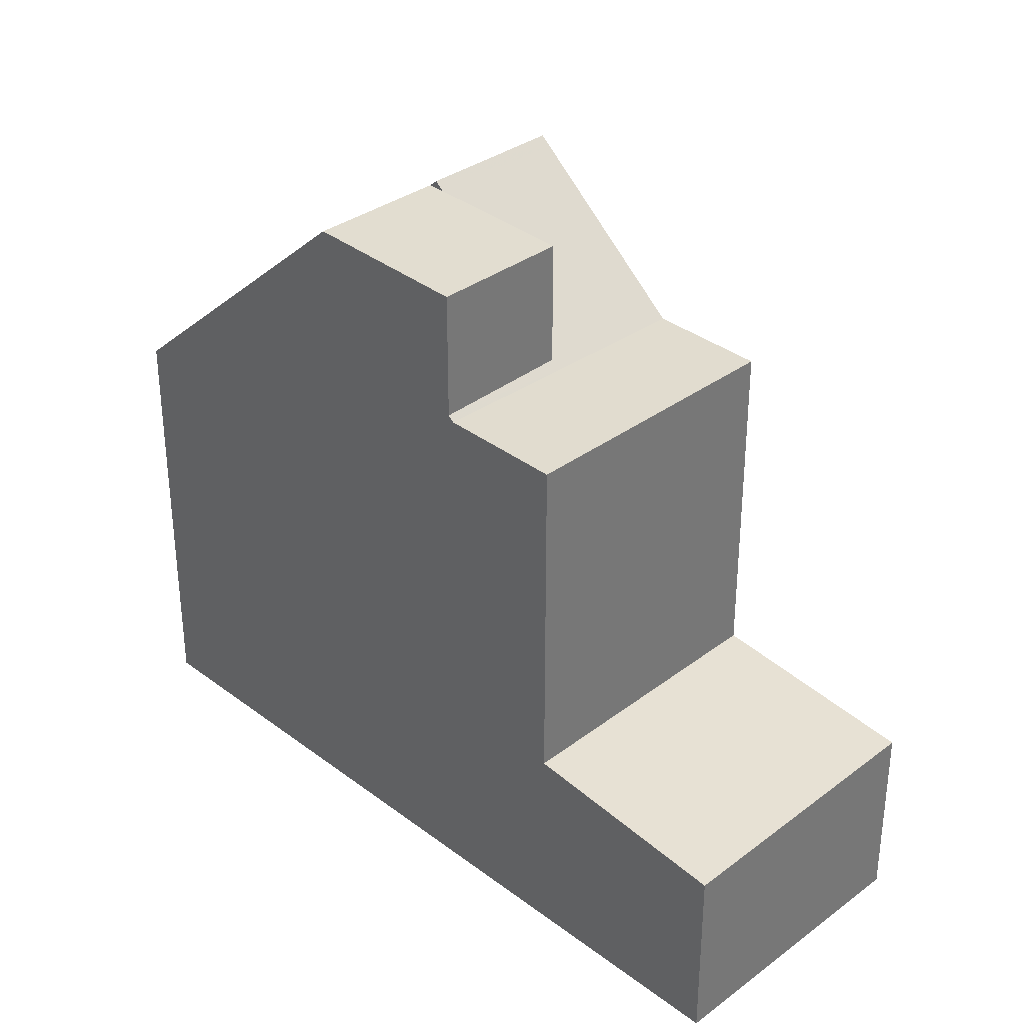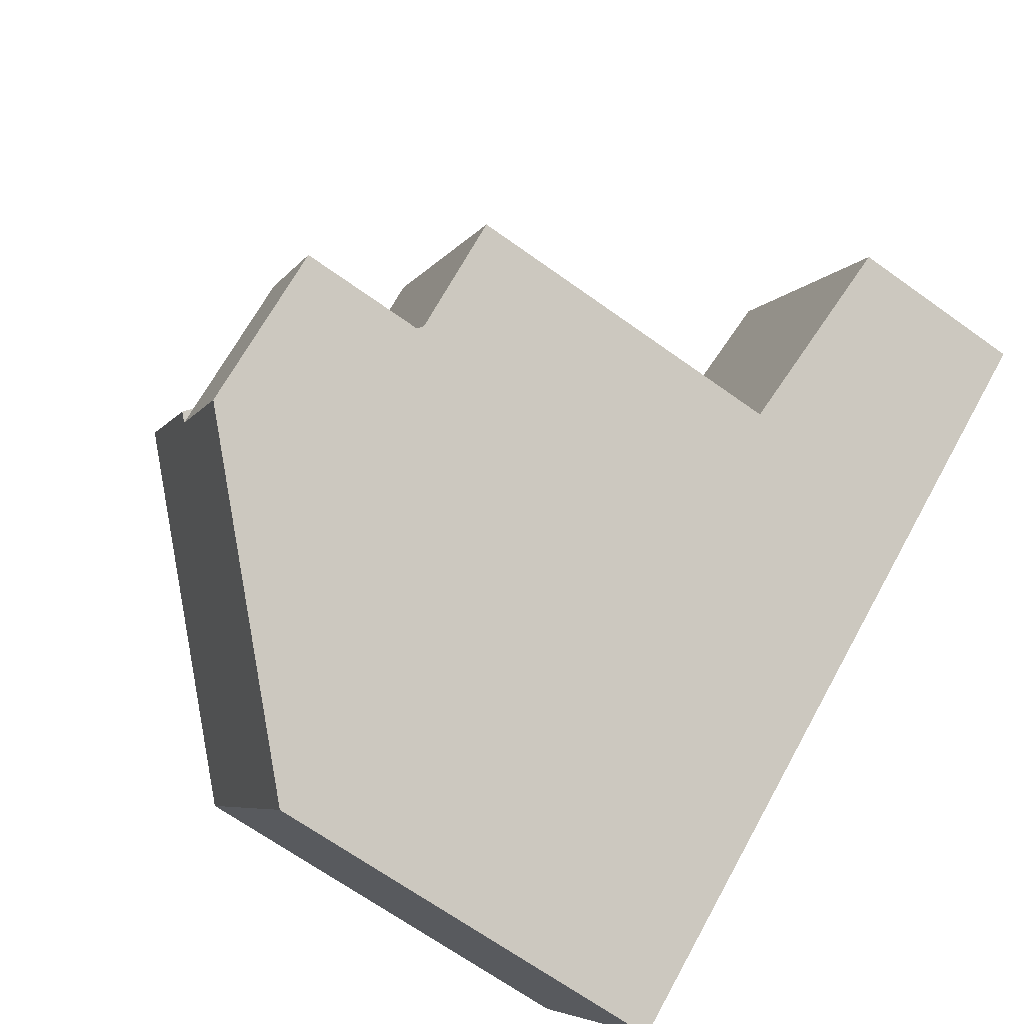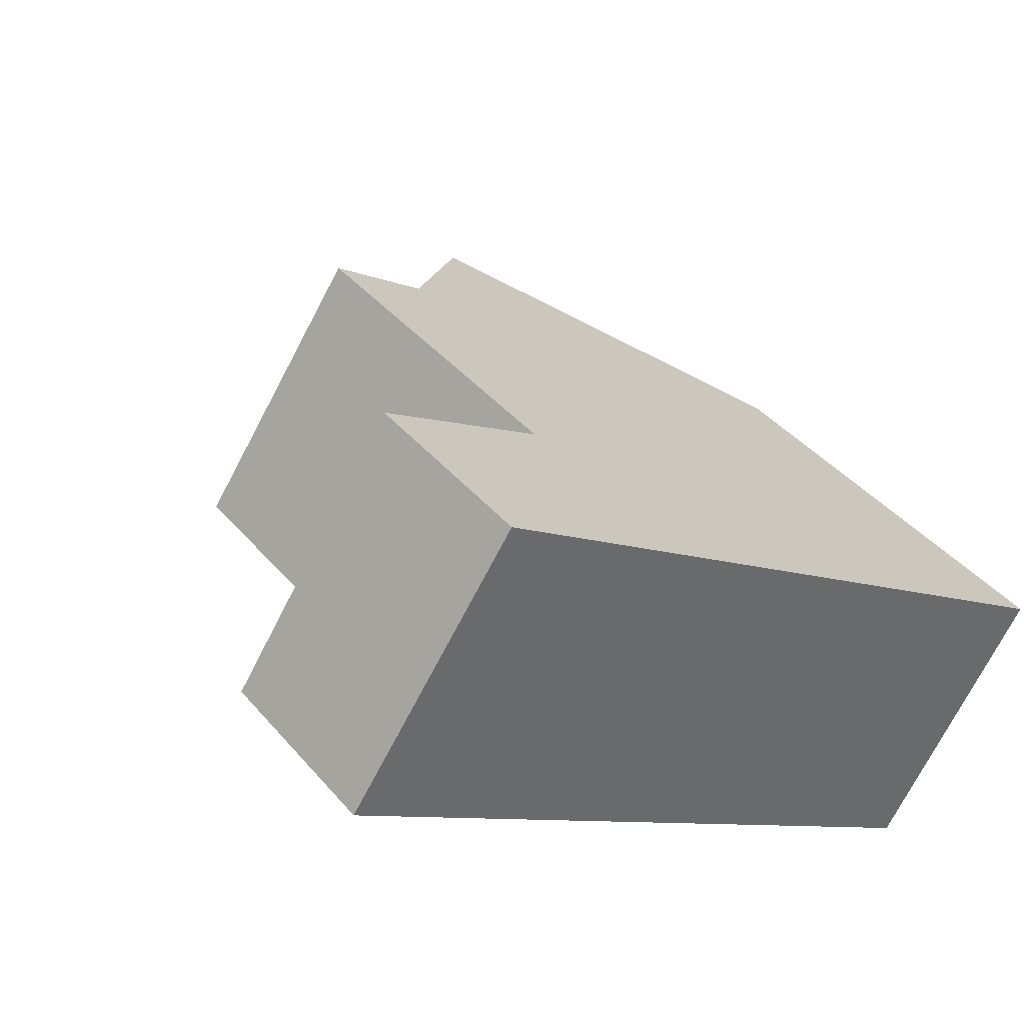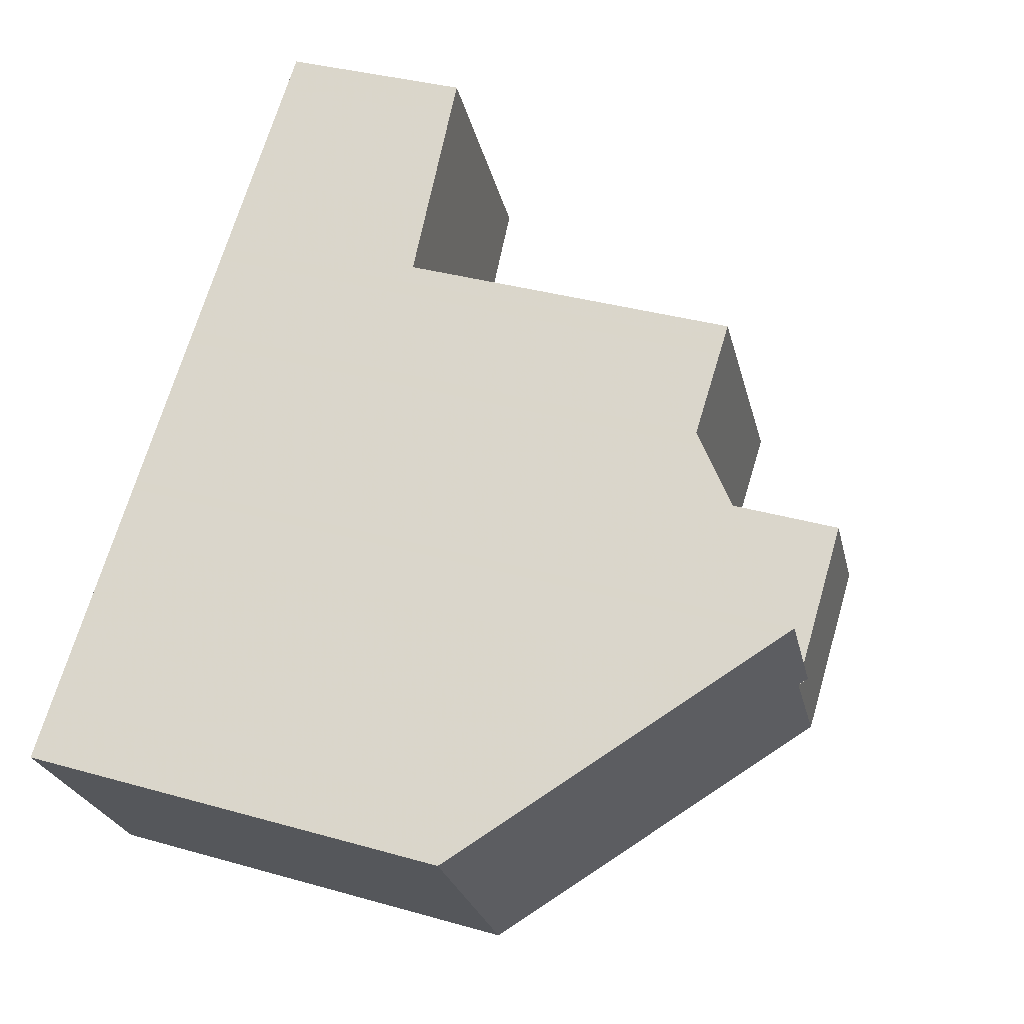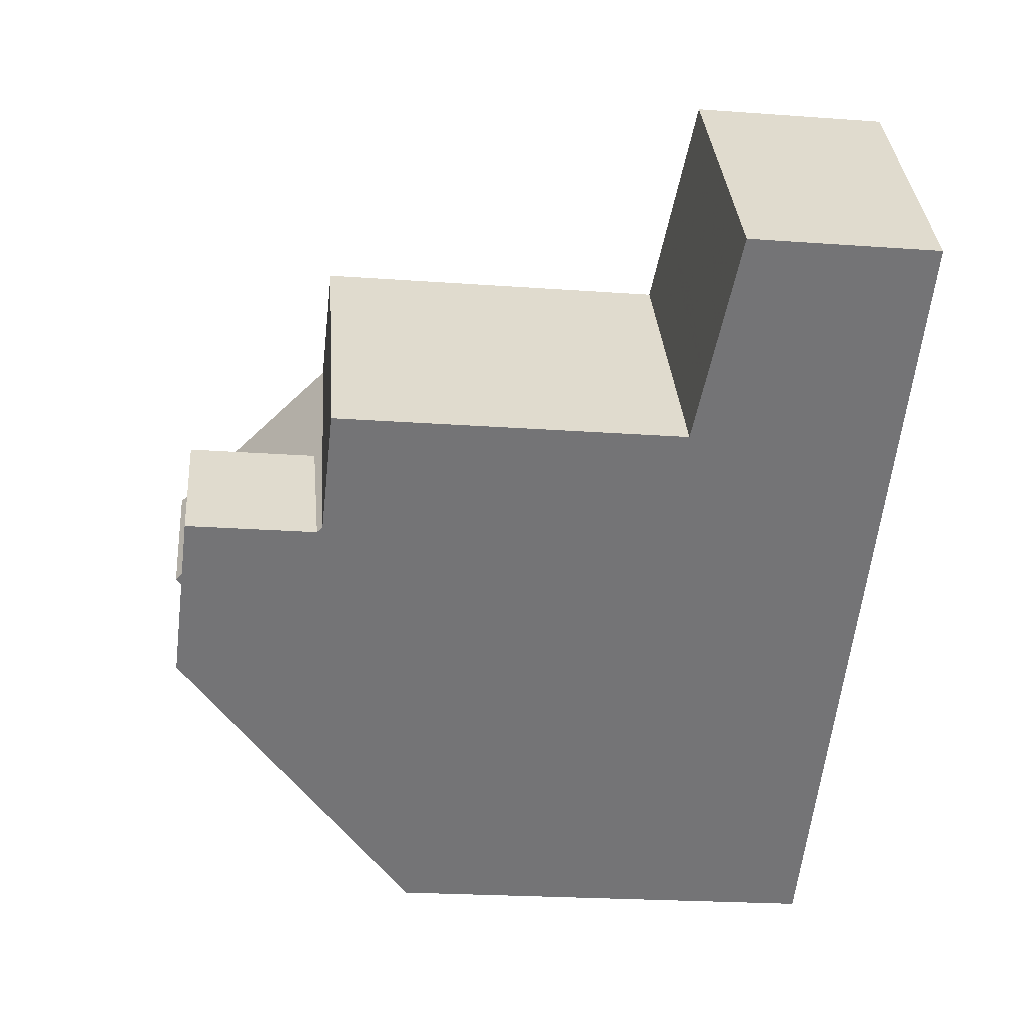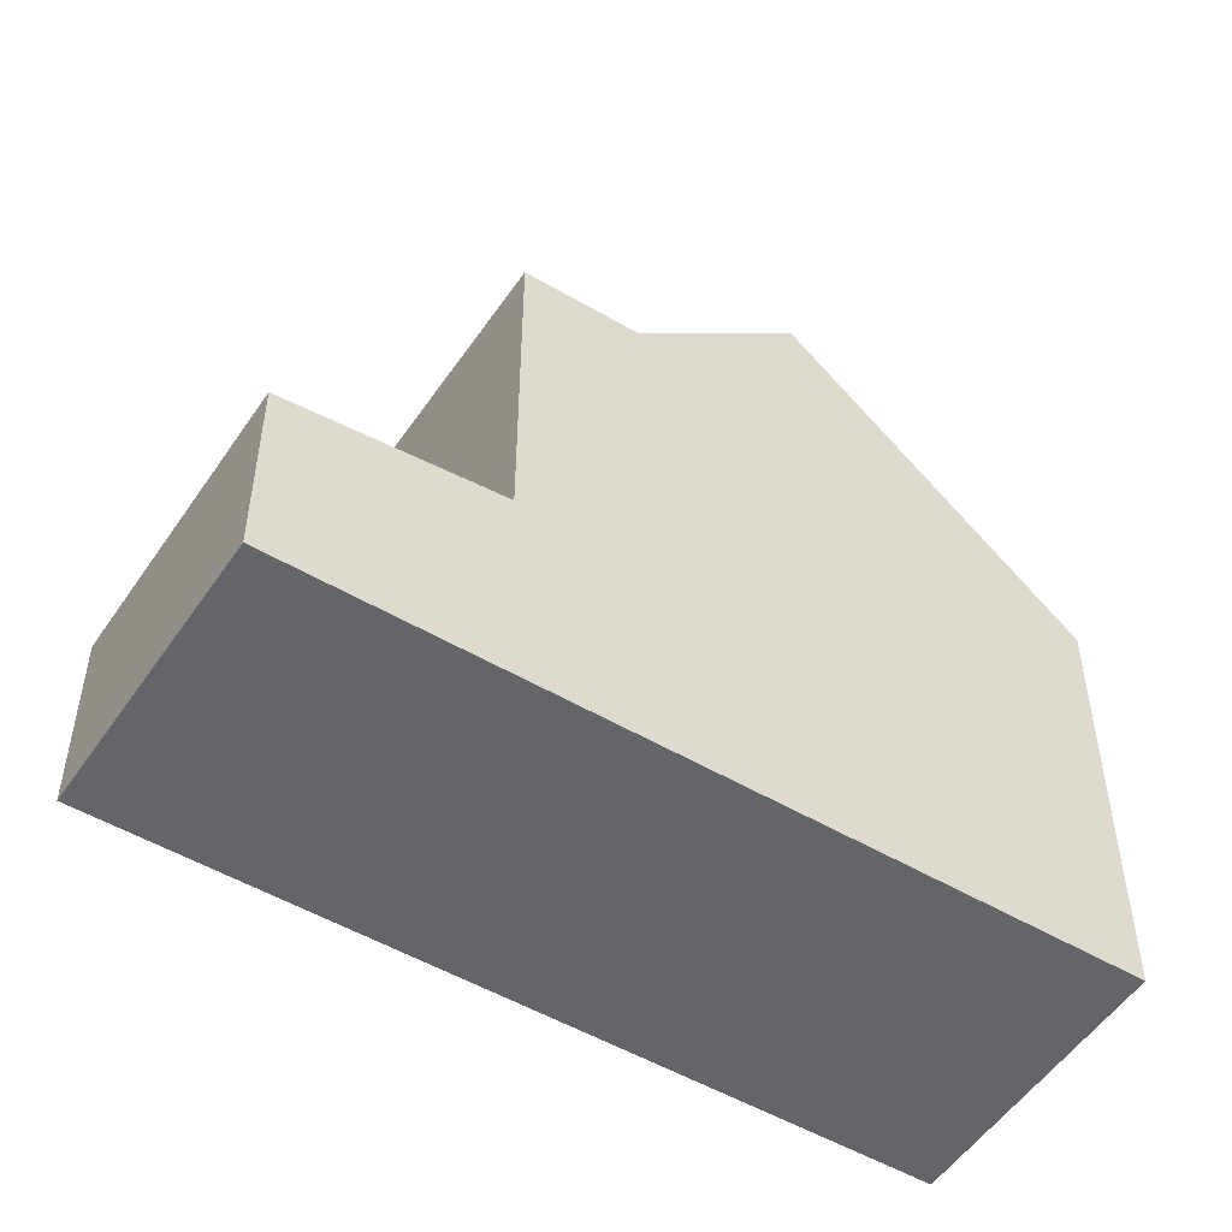
<metadata>
{"format":"obj","ext":"obj","renderer":"f3d","projection":"perspective","resolution":1024,"background":"white","views":[{"elev":34.2,"azim":79.5,"up":"+Z"},{"elev":-68.1,"azim":54.4,"up":"+Y"},{"elev":40.3,"azim":144.0,"up":"+Y"},{"elev":35.0,"azim":-69.2,"up":"+Y"},{"elev":-22.2,"azim":82.7,"up":"+Y"},{"elev":-51.6,"azim":-178.5,"up":"+Z"}]}
</metadata>
<code>
v -446.5 -1679 7.193
v -449.2 -1675 7.228
v -437.9 -1667 3.146
v -435.2 -1671 3.087
v -445 -1672 11.61
v -444.5 -1678 9.242
v -447.3 -1674 9.212
v -445.1 -1672 11.47
v -442.4 -1676 11.48
v -445 -1672 11.61
v -442.4 -1676 11.48
v -439.9 -1669 3.379
v -436.7 -1673 3.272
v -435.7 -1672 3.154
v -438.4 -1668 3.203
v -438.1 -1673 3.44
v -440.9 -1669 3.499
v -442.1 -1676 11.48
v -443.6 -1674 11.6
v -439.9 -1675 9.21
v -442.6 -1671 9.179
v -438.1 -1673 7.465
v -440.9 -1669 7.532
v -440 -1675 9.293
v -442.6 -1671 9.179
v -439.9 -1675 9.21
v -438.1 -1673 9.198
v -440.9 -1669 9.168
v -444.8 -1672 11.47
v -440 -1675 11.43
v -443.4 -1674 11.47
v -443.7 -1674 11.48
v -437.3 -1673 3.339
v -440 -1669 3.388
v -439.8 -1669 3.377
v -439.9 -1669 3.387
v -444.9 -1672 11.61
v -445 -1672 11.47
v -447.2 -1674 9.212
v -449.1 -1675 7.227
v -444.9 -1672 11.61
v -442.5 -1671 9.18
v -444.8 -1672 11.47
v -440.9 -1670 9.168
v -437.9 -1668 3.145
v -438.3 -1668 3.201
v -440.9 -1670 3.497
v -442.5 -1671 9.18
v -440.9 -1670 7.531
v -441.3 -1670 9.171
v -438.6 -1674 9.201
v -441.4 -1670 9.171
v -440.9 -1670 3.497
v -438.1 -1673 3.44
v -440.9 -1670 9.168
v -438.1 -1673 9.198
v -440.9 -1669 3.499
v -440.9 -1669 9.168
v -440 -1675 9.209
v -438.2 -1673 7.467
v -438.2 -1673 3.442
v -440.1 -1675 9.295
v -438.2 -1673 9.197
v -440.1 -1675 11.43
v -438.7 -1674 9.2
v -440 -1675 9.209
v -438.2 -1673 3.442
v -438.2 -1673 9.197
v -442.2 -1676 11.48
v -437.4 -1673 3.34
v -442.5 -1676 11.48
v -436.8 -1672 3.275
v -442.5 -1676 11.48
v -444.6 -1678 9.241
v -446.6 -1679 7.194
v -435.2 -1671 3.089
v -435.8 -1672 3.155
v -448.3 -1675 8.066
v -448.4 -1675 8.067
v -445.8 -1678 8.033
v -445.7 -1679 8.032
v -448.5 -1676 7.22
v -447.7 -1675 8.059
v -441.9 -1672 9.186
v -440.3 -1670 3.485
v -440.3 -1670 7.517
v -440.3 -1670 9.174
v -444.3 -1673 11.6
v -444.2 -1673 11.47
v -444.3 -1673 11.6
v -440.7 -1671 9.178
v -441.9 -1672 9.186
v -440.3 -1670 3.485
v -440.3 -1670 9.174
v -439.4 -1670 3.377
v -439.2 -1670 3.355
v -446.6 -1675 9.219
v -444.5 -1673 11.47
v -437.8 -1669 3.191
v -437.3 -1668 3.133
v -442.7 -1671 9.359
v -442.1 -1672 9.345
v -440.1 -1675 11.43
v -440 -1675 11.43
v -442.7 -1671 9.36
v -441.3 -1673 9.326
v -441.3 -1673 11.42
v -440.1 -1675 9.295
v -440 -1675 9.293
v -441.1 -1670 9.17
v -440.5 -1671 9.176
v -438.5 -1674 9.199
v -441.2 -1670 9.169
v -438.4 -1674 9.2
v -447 -1677 8.049
v -447.8 -1677 7.21
v -443.7 -1674 11.48
v -441.3 -1673 11.42
v -439.5 -1672 7.498
v -439.5 -1672 3.469
v -441.3 -1673 9.326
v -439.5 -1672 9.183
v -443.4 -1674 11.47
v -443.6 -1674 11.6
v -441.3 -1673 11.42
v -443.6 -1674 11.6
v -439.9 -1672 9.186
v -441.2 -1673 9.195
v -441.2 -1673 9.195
v -439.7 -1672 9.185
v -438.6 -1671 3.362
v -439.5 -1672 3.469
v -439.5 -1672 9.183
v -438.3 -1671 3.324
v -443.7 -1674 11.48
v -445.8 -1676 9.227
v -441.3 -1673 9.326
v -436.5 -1670 3.116
v -437 -1670 3.177
v -443.4 -1674 11.47
v -444.4 -1675 10.74
v -443.1 -1677 10.76
v -445.8 -1673 10.71
v -445.2 -1674 10.72
v -445.8 -1673 10.71
v -443.1 -1677 10.76
v -446.7 -1676 8.316
v -445.5 -1678 8.34
v -448.1 -1674 8.29
v -447.5 -1675 8.301
v -448.1 -1674 8.289
v -445.4 -1678 8.342
v -446.5 -1679 7.236
v -447.7 -1677 7.252
v -449.1 -1675 7.269
v -449.1 -1675 7.27
v -448.5 -1676 7.262
v -446.4 -1679 7.235
v -446.6 -1679 7.194
v -446.5 -1679 7.193
v -446.5 -1679 0
v -446.6 -1679 8.882e-16
v -449.1 -1675 7.27
v -449.2 -1675 7.228
v -449.2 -1675 0
v -449.1 -1675 0
v -437.9 -1668 3.145
v -437.9 -1667 3.146
v -437.9 -1667 0
v -437.9 -1668 0
v -435.7 -1672 3.154
v -435.2 -1671 3.087
v -435.2 -1671 0
v -435.7 -1672 0
v -445.4 -1678 8.342
v -444.5 -1678 9.242
v -444.5 -1678 1.776e-15
v -445.4 -1678 0
v -445.8 -1673 10.71
v -447.3 -1674 9.212
v -447.3 -1674 0
v -445.8 -1673 -1.776e-15
v -445 -1672 11.61
v -445.1 -1672 11.47
v -445.1 -1672 0
v -445 -1672 0
v -443.1 -1677 10.76
v -442.4 -1676 11.48
v -442.4 -1676 0
v -443.1 -1677 0
v -444.8 -1672 11.47
v -445 -1672 11.61
v -445 -1672 0
v -444.8 -1672 0
v -438.4 -1668 3.203
v -439.9 -1669 3.379
v -439.9 -1669 0
v -438.4 -1668 -4.441e-16
v -437.3 -1673 3.339
v -436.7 -1673 3.272
v -436.7 -1673 0
v -437.3 -1673 0
v -436.7 -1673 3.272
v -435.7 -1672 3.154
v -435.7 -1672 0
v -436.7 -1673 0
v -437.9 -1667 3.146
v -438.4 -1668 3.203
v -438.4 -1668 -4.441e-16
v -437.9 -1667 0
v -442.4 -1676 11.48
v -442.1 -1676 11.48
v -442.1 -1676 0
v -442.4 -1676 0
v -441.4 -1670 9.171
v -442.6 -1671 9.179
v -442.6 -1671 0
v -441.4 -1670 0
v -440 -1675 9.293
v -439.9 -1675 9.21
v -439.9 -1675 -1.776e-15
v -440 -1675 0
v -442.7 -1671 9.36
v -444.8 -1672 11.47
v -444.8 -1672 0
v -442.7 -1671 0
v -438.1 -1673 3.44
v -437.3 -1673 3.339
v -437.3 -1673 0
v -438.1 -1673 0
v -439.9 -1669 3.379
v -440 -1669 3.388
v -440 -1669 0
v -439.9 -1669 0
v -449.2 -1675 7.228
v -449.1 -1675 7.227
v -449.1 -1675 0
v -449.2 -1675 0
v -437.3 -1668 3.133
v -437.9 -1668 3.145
v -437.9 -1668 0
v -437.3 -1668 0
v -439.9 -1675 9.21
v -438.6 -1674 9.201
v -438.6 -1674 0
v -439.9 -1675 -1.776e-15
v -441.2 -1670 9.169
v -441.4 -1670 9.171
v -441.4 -1670 0
v -441.2 -1670 0
v -438.4 -1674 9.2
v -438.1 -1673 9.198
v -438.1 -1673 -1.776e-15
v -438.4 -1674 0
v -440 -1669 3.388
v -440.9 -1669 3.499
v -440.9 -1669 0
v -440 -1669 0
v -447.8 -1677 7.21
v -446.6 -1679 7.194
v -446.6 -1679 8.882e-16
v -447.8 -1677 0
v -435.2 -1671 3.087
v -435.2 -1671 3.089
v -435.2 -1671 0
v -435.2 -1671 0
v -448.1 -1674 8.289
v -448.4 -1675 8.067
v -448.4 -1675 0
v -448.1 -1674 1.776e-15
v -446.4 -1679 7.235
v -445.7 -1679 8.032
v -445.7 -1679 0
v -446.4 -1679 0
v -449.1 -1675 7.227
v -448.5 -1676 7.22
v -448.5 -1676 0
v -449.1 -1675 0
v -436.5 -1670 3.116
v -437.3 -1668 3.133
v -437.3 -1668 0
v -436.5 -1670 -4.441e-16
v -442.1 -1676 11.48
v -440 -1675 11.43
v -440 -1675 0
v -442.1 -1676 0
v -442.6 -1671 9.179
v -442.7 -1671 9.36
v -442.7 -1671 0
v -442.6 -1671 0
v -440.9 -1669 9.168
v -441.2 -1670 9.169
v -441.2 -1670 0
v -440.9 -1669 0
v -438.6 -1674 9.201
v -438.4 -1674 9.2
v -438.4 -1674 0
v -438.6 -1674 0
v -448.5 -1676 7.22
v -447.8 -1677 7.21
v -447.8 -1677 0
v -448.5 -1676 0
v -435.2 -1671 3.089
v -436.5 -1670 3.116
v -436.5 -1670 -4.441e-16
v -435.2 -1671 0
v -445.1 -1672 11.47
v -445.8 -1673 10.71
v -445.8 -1673 -1.776e-15
v -445.1 -1672 0
v -444.5 -1678 9.242
v -443.1 -1677 10.76
v -443.1 -1677 0
v -444.5 -1678 1.776e-15
v -447.3 -1674 9.212
v -448.1 -1674 8.289
v -448.1 -1674 1.776e-15
v -447.3 -1674 0
v -445.7 -1679 8.032
v -445.4 -1678 8.342
v -445.4 -1678 0
v -445.7 -1679 0
v -448.4 -1675 8.067
v -449.1 -1675 7.27
v -449.1 -1675 0
v -448.4 -1675 0
v -446.5 -1679 7.193
v -446.4 -1679 7.235
v -446.4 -1679 0
v -446.5 -1679 0
v -437.9 -1667 0
v -435.2 -1671 0
v -446.5 -1679 0
v -449.2 -1675 0
f 36 34 12 35
f 69 18 11 71
f 143 39 7 145
f 149 78 79 151
f 38 8 5 41
f 101 43 29 105
f 46 15 3 45
f 35 12 15 46
f 47 17 23 49
f 49 23 28 44
f 37 10 29 43
f 31 19 32
f 50 48 21 52
f 107 31 106
f 131 95 96 134
f 141 136 97 144
f 147 115 83 150
f 135 98 90 126
f 123 89 102 137
f 139 99 100 138
f 134 96 99 139
f 120 85 86 119
f 119 86 87 122
f 124 88 89 123
f 128 84 91 127
f 127 91 111 130
f 110 50 52 113
f 132 93 95 131
f 57 34 36 53
f 60 22 16 61
f 63 27 22 60
f 65 51 20 59
f 114 51 65 112
f 70 33 54 67
f 72 13 33 70
f 146 6 74 142
f 152 81 80 148
f 64 30 24 62
f 76 4 14 77
f 77 14 13 72
f 156 79 78 155
f 157 83 115 154
f 153 80 81 158
f 155 78 83 157
f 85 47 49 86
f 86 49 44 87
f 88 37 43 89
f 84 48 50 91
f 111 91 50 110
f 93 53 36 95
f 95 36 35 96
f 144 97 39 143
f 150 83 78 149
f 98 38 41 90
f 102 89 43 101
f 99 46 45 100
f 96 35 46 99
f 140 69 71 117
f 101 42 92 102
f 118 103 69 140
f 104 18 69 103
f 105 25 42 101
f 137 102 92 129
f 108 66 26 109
f 110 55 94 111
f 130 111 94 133
f 113 58 55 110
f 112 68 56 114
f 154 115 80 153
f 119 60 61 120
f 122 63 60 119
f 127 65 59 128
f 130 112 65 127
f 131 70 67 132
f 134 72 70 131
f 142 74 136 141
f 148 80 115 147
f 125 64 62 121
f 138 76 77 139
f 139 77 72 134
f 129 66 108 137
f 133 68 112 130
f 141 135 73 142
f 143 38 98 144
f 145 8 38 143
f 144 98 135 141
f 142 73 9 146
f 147 136 74 148
f 149 39 97 150
f 151 7 39 149
f 150 97 136 147
f 148 74 6 152
f 153 75 116 154
f 155 40 2 156
f 154 116 82 157
f 158 1 75 153
f 157 82 40 155
f 160 161 162 159
f 164 165 166 163
f 168 169 170 167
f 172 173 174 171
f 176 177 178 175
f 180 181 182 179
f 184 185 186 183
f 188 189 190 187
f 192 193 194 191
f 196 197 198 195
f 200 201 202 199
f 204 205 206 203
f 208 209 210 207
f 212 213 214 211
f 216 217 218 215
f 220 221 222 219
f 224 225 226 223
f 228 229 230 227
f 232 233 234 231
f 236 237 238 235
f 240 241 242 239
f 244 245 246 243
f 248 249 250 247
f 252 253 254 251
f 256 257 258 255
f 260 261 262 259
f 264 265 266 263
f 268 269 270 267
f 272 273 274 271
f 276 277 278 275
f 280 281 282 279
f 284 285 286 283
f 288 289 290 287
f 292 293 294 291
f 296 297 298 295
f 300 301 302 299
f 304 305 306 303
f 308 309 310 307
f 312 313 314 311
f 316 317 318 315
f 320 321 322 319
f 324 325 326 323
f 328 329 330 327
f 332 333 334 331

</code>
